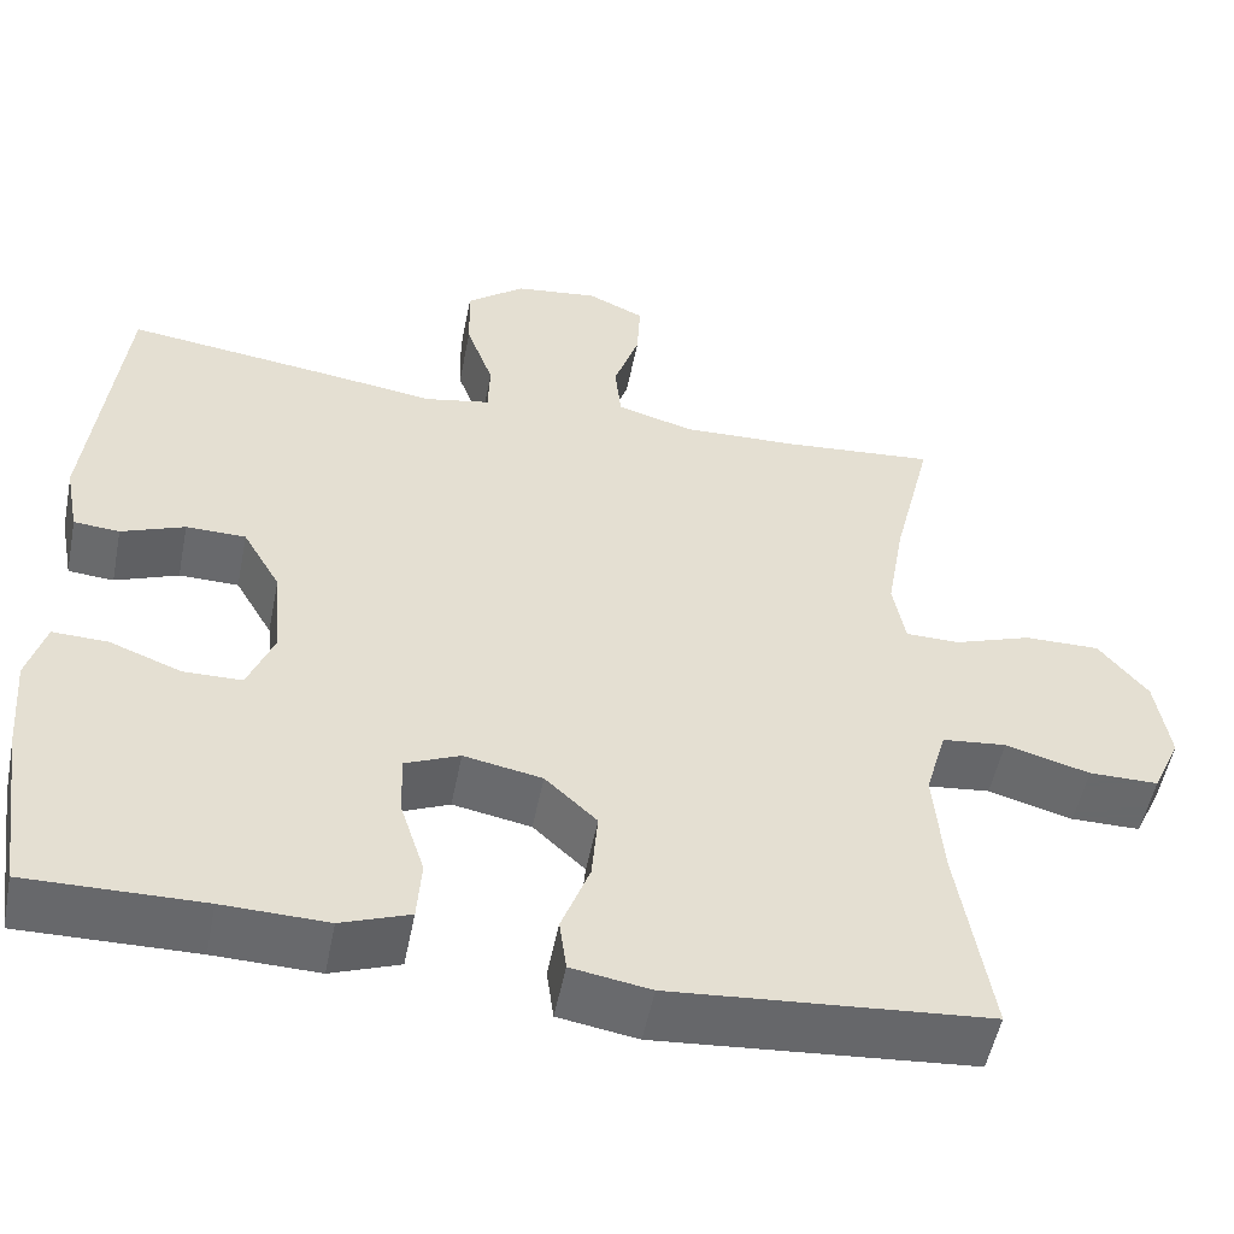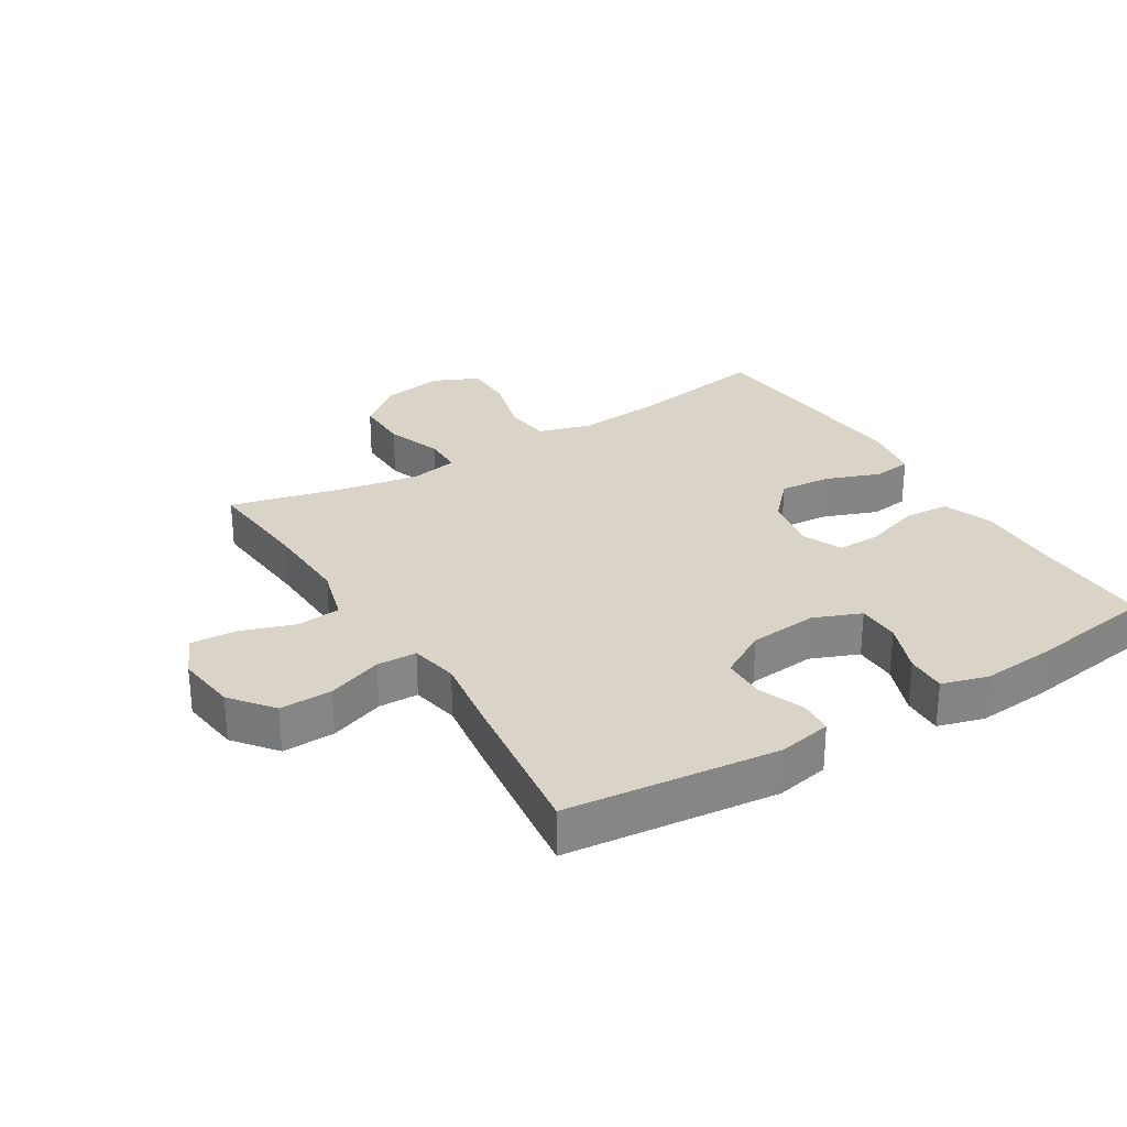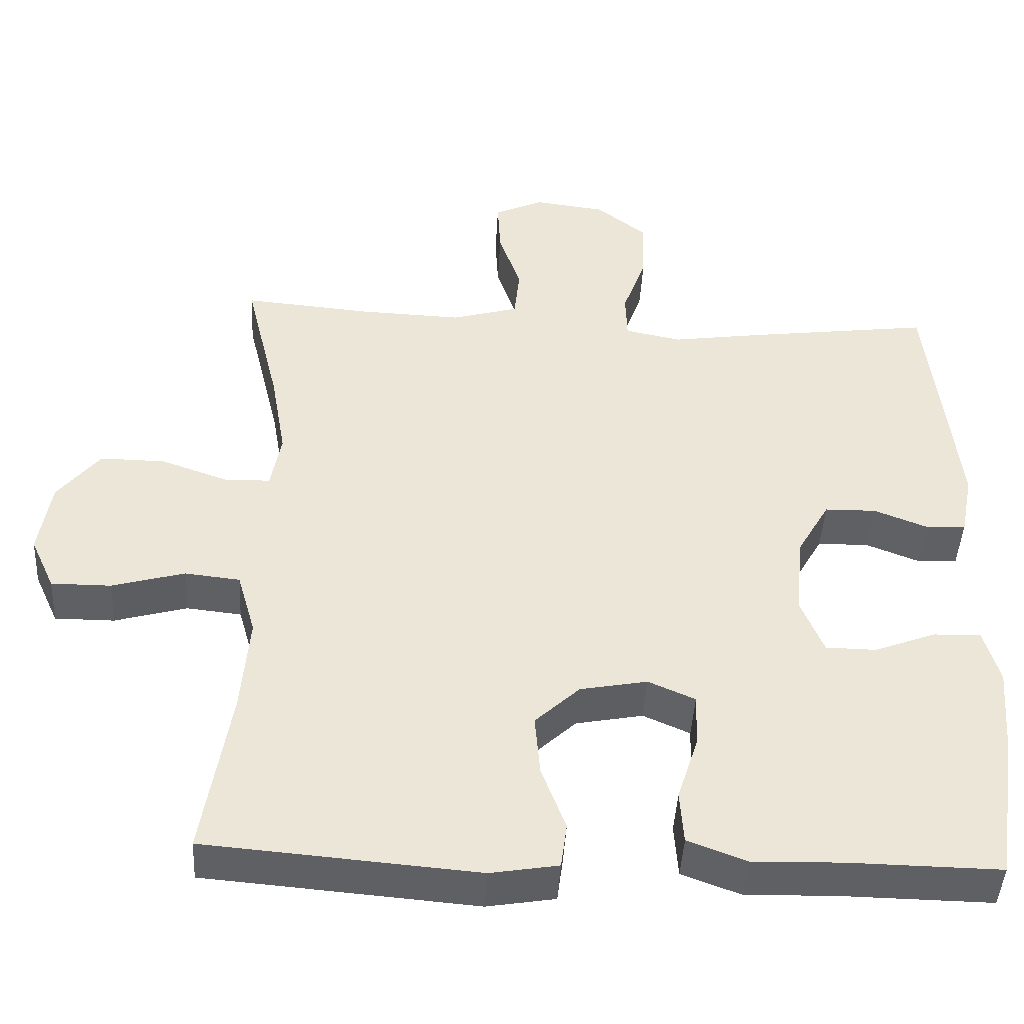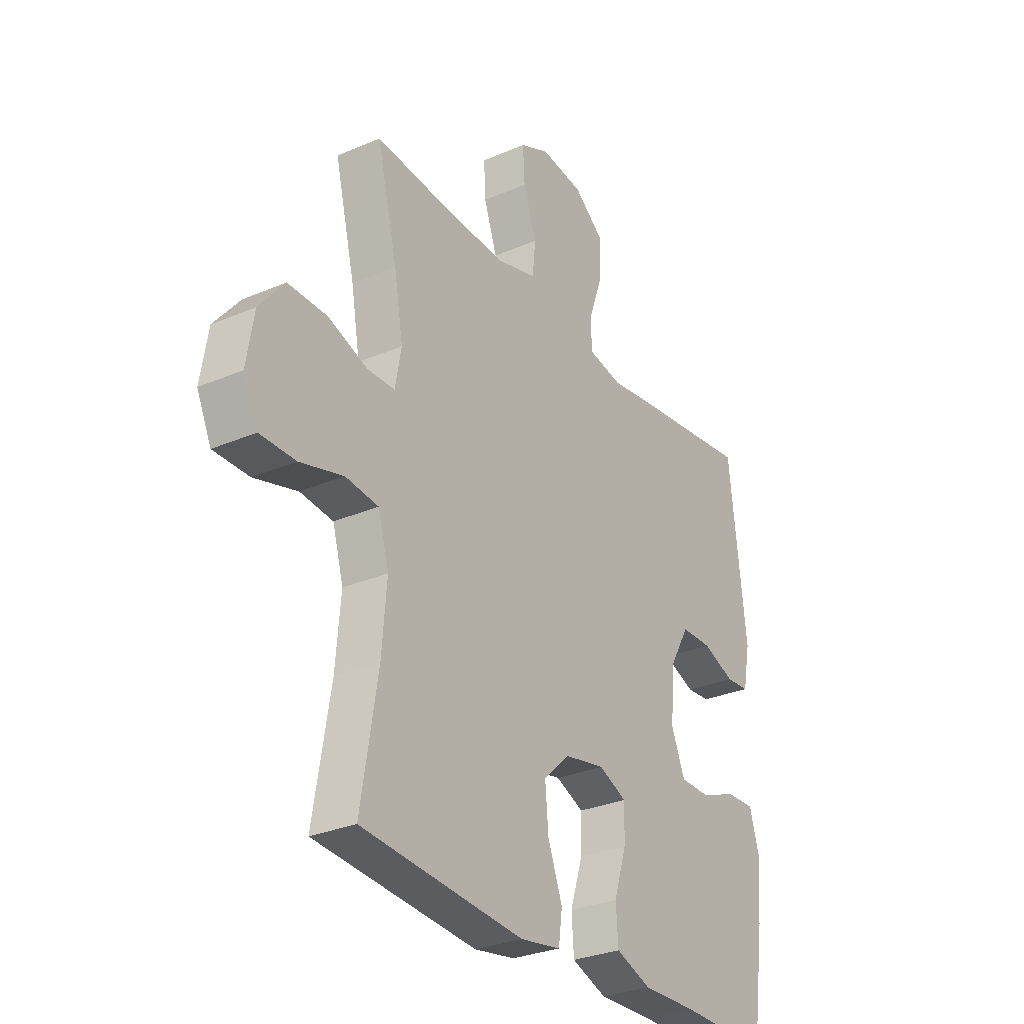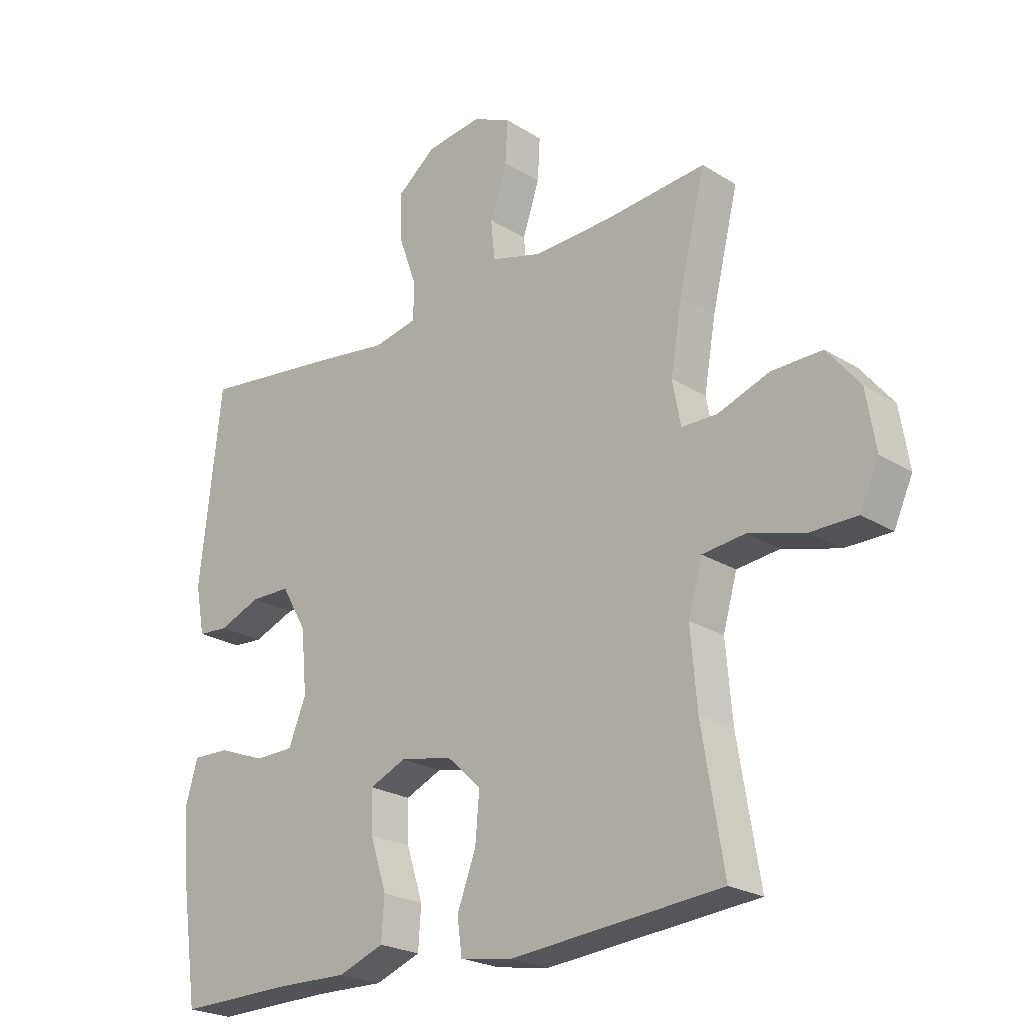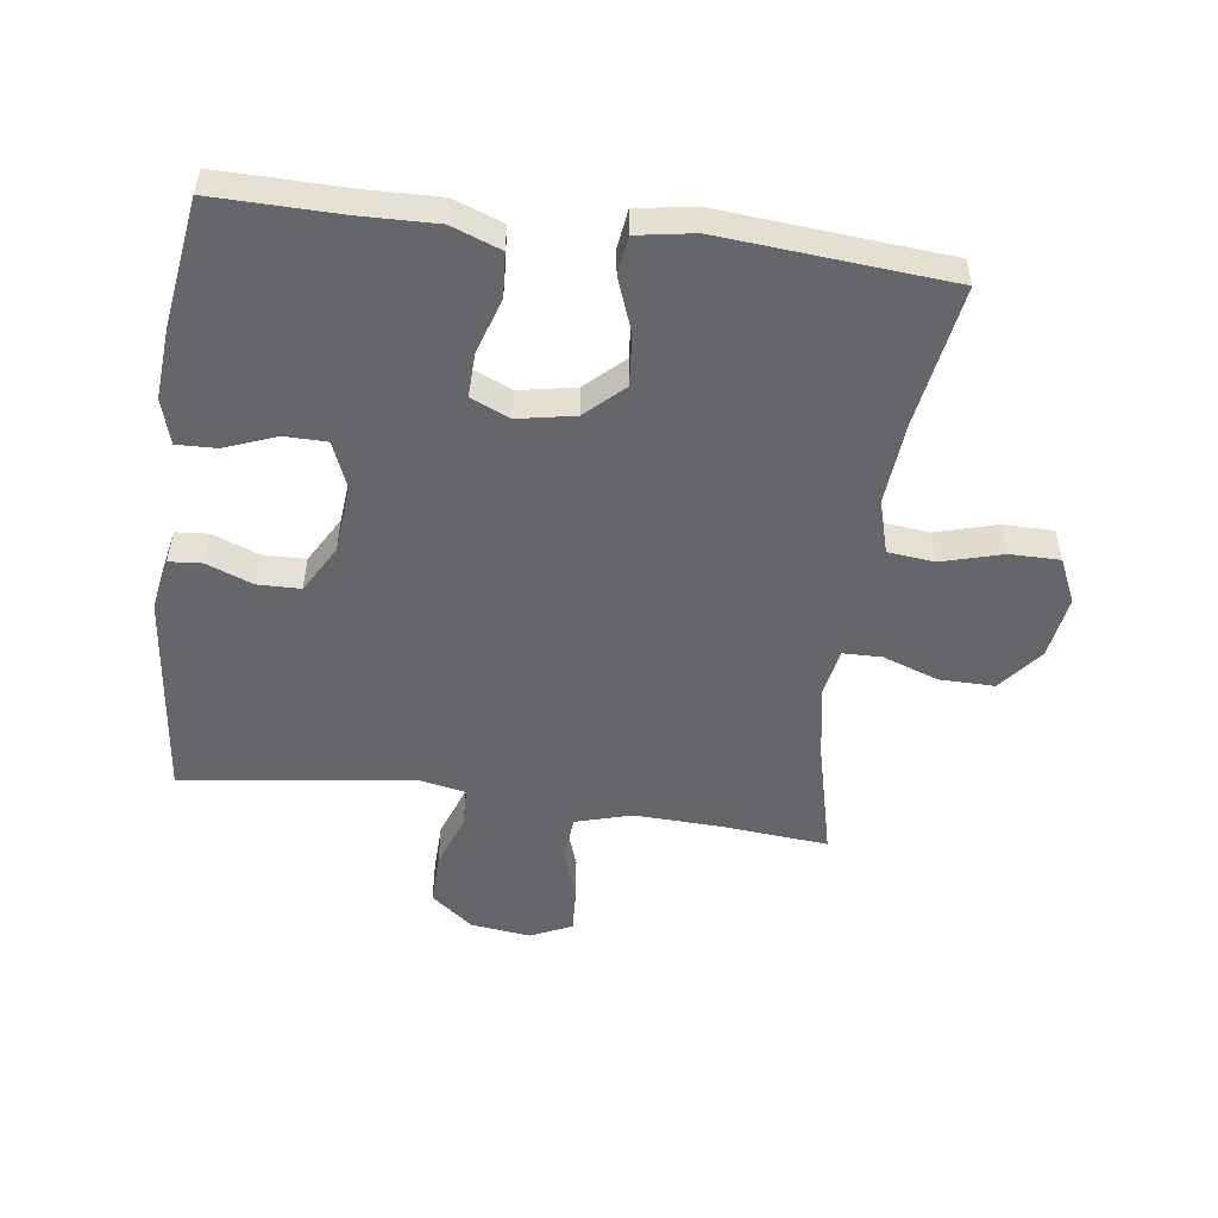
<metadata>
{"format":"obj","ext":"obj","renderer":"f3d","projection":"perspective","resolution":1024,"background":"white","views":[{"elev":-52.6,"azim":168.8,"up":"+Z"},{"elev":28.7,"azim":58.4,"up":"+Y"},{"elev":-44.0,"azim":-3.1,"up":"+Z"},{"elev":-29.6,"azim":-57.6,"up":"+Z"},{"elev":-23.3,"azim":-136.3,"up":"+Z"},{"elev":-51.8,"azim":172.4,"up":"+Y"}]}
</metadata>
<code>
v -0.5 0.07 -0.5
v -0.463 0.07 -0.276
v -0.452 0.07 -0.148
v -0.476 0.07 -0.064
v -0.549 0.07 -0.056
v -0.645 0.07 -0.083
v -0.724 0.07 -0.083
v -0.756 0.07 -0.013
v -0.74 0.07 0.086
v -0.684 0.07 0.155
v -0.598 0.07 0.154
v -0.51 0.07 0.123
v -0.449 0.07 0.124
v -0.435 0.07 0.199
v -0.455 0.07 0.315
v -0.5 0.07 0.5
v -0.328 0.07 0.485
v -0.195 0.07 0.48
v -0.107 0.07 0.505
v -0.1 0.07 0.573
v -0.129 0.07 0.658
v -0.133 0.07 0.73
v -0.068 0.07 0.76
v 0.027 0.07 0.748
v 0.093 0.07 0.696
v 0.091 0.07 0.614
v 0.06 0.07 0.528
v 0.062 0.07 0.466
v 0.137 0.07 0.451
v 0.254 0.07 0.468
v 0.5 0.07 0.5
v 0.537 0.07 0.169
v 0.521 0.07 0.086
v 0.469 0.07 0.082
v 0.397 0.07 0.11
v 0.329 0.07 0.109
v 0.286 0.07 0.034
v 0.276 0.07 -0.073
v 0.306 0.07 -0.147
v 0.373 0.07 -0.148
v 0.454 0.07 -0.117
v 0.517 0.07 -0.115
v 0.538 0.07 -0.187
v 0.529 0.07 -0.3
v 0.5 0.07 -0.5
v 0.3 0.07 -0.497
v 0.181 0.07 -0.5
v 0.103 0.07 -0.471
v 0.098 0.07 -0.401
v 0.126 0.07 -0.314
v 0.128 0.07 -0.244
v 0.066 0.07 -0.217
v -0.023 0.07 -0.234
v -0.082 0.07 -0.289
v -0.075 0.07 -0.37
v -0.043 0.07 -0.455
v -0.051 0.07 -0.515
v -0.141 0.07 -0.53
v -0.5 0 -0.5
v -0.463 0 -0.276
v -0.452 0 -0.148
v -0.476 0 -0.064
v -0.549 0 -0.056
v -0.645 0 -0.083
v -0.724 0 -0.083
v -0.756 0 -0.013
v -0.74 0 0.086
v -0.684 0 0.155
v -0.598 0 0.154
v -0.51 0 0.123
v -0.449 0 0.124
v -0.435 0 0.199
v -0.455 0 0.315
v -0.5 0 0.5
v -0.328 0 0.485
v -0.195 0 0.48
v -0.107 0 0.505
v -0.1 0 0.573
v -0.129 0 0.658
v -0.133 0 0.73
v -0.068 0 0.76
v 0.027 0 0.748
v 0.093 0 0.696
v 0.091 0 0.614
v 0.06 0 0.528
v 0.062 0 0.466
v 0.137 0 0.451
v 0.254 0 0.468
v 0.5 0 0.5
v 0.537 0 0.169
v 0.521 0 0.086
v 0.469 0 0.082
v 0.397 0 0.11
v 0.329 0 0.109
v 0.286 0 0.034
v 0.276 0 -0.073
v 0.306 0 -0.147
v 0.373 0 -0.148
v 0.454 0 -0.117
v 0.517 0 -0.115
v 0.538 0 -0.187
v 0.529 0 -0.3
v 0.5 0 -0.5
v 0.3 0 -0.497
v 0.181 0 -0.5
v 0.103 0 -0.471
v 0.098 0 -0.401
v 0.126 0 -0.314
v 0.128 0 -0.244
v 0.066 0 -0.217
v -0.023 0 -0.234
v -0.082 0 -0.289
v -0.075 0 -0.37
v -0.043 0 -0.455
v -0.051 0 -0.515
v -0.141 0 -0.53
f 58 1 2
f 57 58 2
f 56 57 2
f 55 56 2
f 54 55 2 3
f 53 54 3 4
f 52 53 4
f 48 49 50
f 47 48 50
f 46 47 50
f 46 50 51
f 45 46 51
f 44 45 51
f 43 44 51
f 42 43 51
f 41 42 51
f 40 41 51
f 39 40 51 52
f 33 34 35
f 32 33 35
f 31 32 35
f 30 31 35
f 29 30 35
f 28 29 35 36
f 25 26 27
f 24 25 27
f 23 24 27
f 22 23 27
f 21 22 27
f 20 21 27
f 19 20 27 28
f 28 36 37
f 19 28 37
f 18 19 37
f 15 16 17
f 18 37 38
f 17 18 38
f 15 17 38
f 14 15 38
f 10 11 12
f 9 10 12
f 8 9 12
f 7 8 12
f 6 7 12
f 5 6 12
f 4 5 12 13
f 38 39 52
f 14 38 52
f 13 14 52
f 4 13 52
f 60 59 116
f 60 116 115
f 60 115 114
f 60 114 113
f 61 60 113 112
f 62 61 112 111
f 62 111 110
f 108 107 106
f 108 106 105
f 108 105 104
f 109 108 104
f 109 104 103
f 109 103 102
f 109 102 101
f 109 101 100
f 109 100 99
f 109 99 98
f 110 109 98 97
f 93 92 91
f 93 91 90
f 93 90 89
f 93 89 88
f 93 88 87
f 94 93 87 86
f 85 84 83
f 85 83 82
f 85 82 81
f 85 81 80
f 85 80 79
f 85 79 78
f 86 85 78 77
f 95 94 86
f 95 86 77
f 95 77 76
f 75 74 73
f 96 95 76
f 96 76 75
f 96 75 73
f 96 73 72
f 70 69 68
f 70 68 67
f 70 67 66
f 70 66 65
f 70 65 64
f 70 64 63
f 71 70 63 62
f 110 97 96
f 110 96 72
f 110 72 71
f 110 71 62
f 1 59 60 2
f 2 60 61 3
f 3 61 62 4
f 4 62 63 5
f 5 63 64 6
f 6 64 65 7
f 7 65 66 8
f 8 66 67 9
f 9 67 68 10
f 10 68 69 11
f 11 69 70 12
f 12 70 71 13
f 13 71 72 14
f 14 72 73 15
f 15 73 74 16
f 16 74 75 17
f 17 75 76 18
f 18 76 77 19
f 19 77 78 20
f 20 78 79 21
f 21 79 80 22
f 22 80 81 23
f 23 81 82 24
f 24 82 83 25
f 25 83 84 26
f 26 84 85 27
f 27 85 86 28
f 28 86 87 29
f 29 87 88 30
f 30 88 89 31
f 31 89 90 32
f 32 90 91 33
f 33 91 92 34
f 34 92 93 35
f 35 93 94 36
f 36 94 95 37
f 37 95 96 38
f 38 96 97 39
f 39 97 98 40
f 40 98 99 41
f 41 99 100 42
f 42 100 101 43
f 43 101 102 44
f 44 102 103 45
f 45 103 104 46
f 46 104 105 47
f 47 105 106 48
f 48 106 107 49
f 49 107 108 50
f 50 108 109 51
f 51 109 110 52
f 52 110 111 53
f 53 111 112 54
f 54 112 113 55
f 55 113 114 56
f 56 114 115 57
f 57 115 116 58
f 58 116 59 1

</code>
